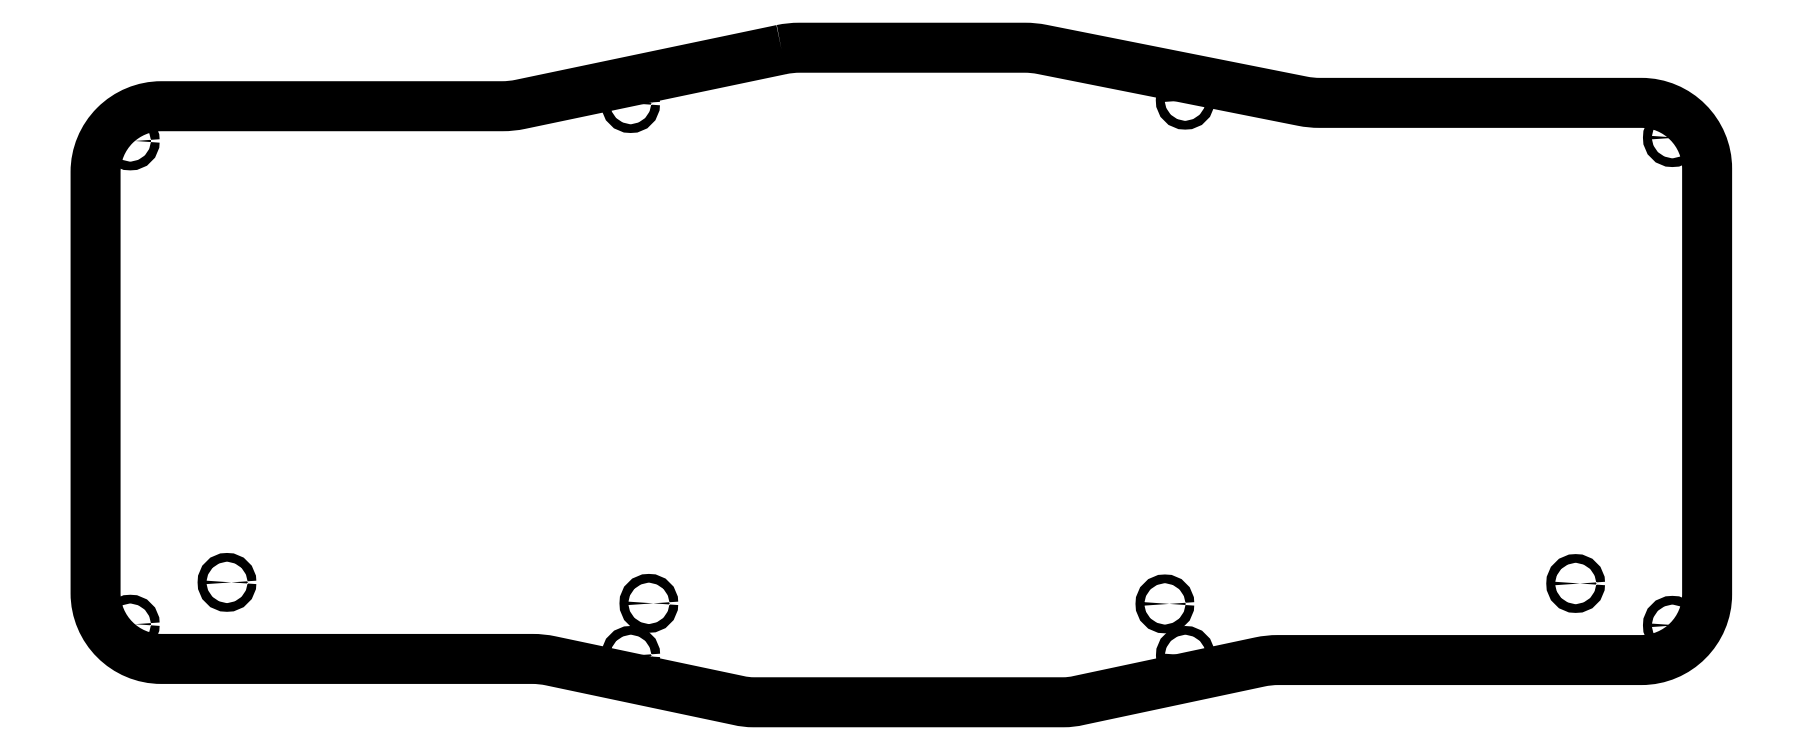
<metadata>
{"format":"dxf","ext":"dxf","renderer":"ezdxf+matplotlib","layout":"modelspace","background":"white","min_lineweight":24,"dpi":150}
</metadata>
<code>
0
SECTION
2
ENTITIES
0
CIRCLE
8
0
10
-63.79
20
-66.53
30
0
40
1
210
0
220
-0
230
1
0
CIRCLE
8
0
10
-178.2
20
51.08
30
0
40
1
210
0
220
-0
230
1
0
CIRCLE
8
0
10
62.96
20
60.41
30
0
40
1
210
0
220
-0
230
1
0
CIRCLE
8
0
10
174.3
20
-59.65
30
0
40
1
210
0
220
-0
230
1
0
CIRCLE
8
0
10
174.3
20
51.85
30
0
40
1
210
0
220
-0
230
1
0
CIRCLE
8
0
10
-63.83
20
59.63
30
0
40
1
210
0
220
-0
230
1
0
CIRCLE
8
0
10
-178.2
20
-59.39
30
0
40
1
210
0
220
-0
230
1
0
CIRCLE
8
0
10
62.99
20
-66.54
30
0
40
1
210
0
220
-0
230
1
0
LWPOLYLINE
8
0
90
24
70
1
43
0
10
-29.33
20
71.97
42
-0.05172
10
-25.23
20
72.4
10
26.32
20
72.4
42
-0.04912
10
30.22
20
72.01
10
89.76
20
60.17
42
0.04912
10
93.67
20
59.79
10
167.2
20
59.79
42
-0.4142
10
182.3
20
44.74
10
182.3
20
-52.54
42
-0.4142
10
167.2
20
-67.59
10
84.17
20
-67.59
42
0.05246
10
80.01
20
-68.03
10
38.65
20
-76.83
42
-0.05885
10
35.14
20
-77.24
10
-35.72
20
-77.24
42
-0.05864
10
-39.22
20
-76.83
10
-82.12
20
-67.77
42
0.05209
10
-86.26
20
-67.34
10
-171.1
20
-67.34
42
-0.4142
10
-186.2
20
-52.29
10
-186.2
20
43.98
42
-0.4142
10
-171.1
20
59.03
10
-93.14
20
59.03
42
0.05172
10
-89.04
20
59.45
0
CIRCLE
8
0
10
152.2
20
-50.09
30
0
40
1
210
0
220
0
230
1
0
CIRCLE
8
0
10
58.32
20
-54.75
30
0
40
1
210
0
220
0
230
1
0
CIRCLE
8
0
10
-59.66
20
-54.63
30
0
40
1
210
0
220
0
230
1
0
CIRCLE
8
0
10
-156.1
20
-49.84
30
0
40
1
210
0
220
0
230
1
0
ENDSEC
0
EOF

</code>
